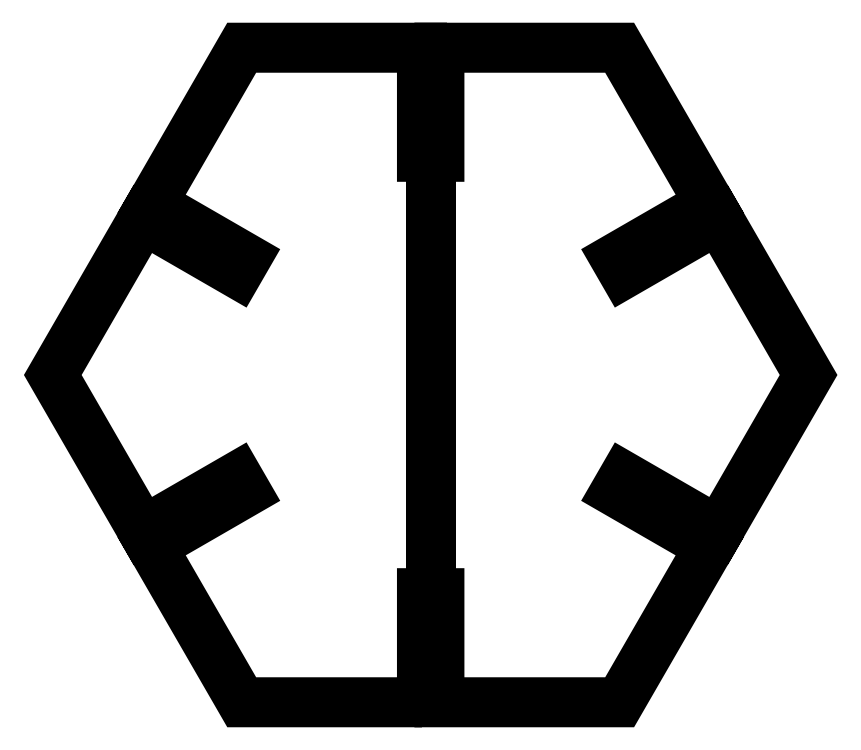
<metadata>
{"format":"dxf","ext":"dxf","renderer":"ezdxf+matplotlib","layout":"modelspace","background":"white","min_lineweight":24,"dpi":150}
</metadata>
<code>
0
SECTION
2
ENTITIES
0
LINE
8
0
10
50
20
110
30
0
11
50
21
-10
31
0
0
LWPOLYLINE
8
0
90
30
70
1
43
0
10
48.4
20
-10
10
48.4
20
10
10
51.6
20
10
10
51.6
20
-10
10
84.64
20
-10
10
101.2
20
18.61
10
83.84
20
28.61
10
85.44
20
31.39
10
102.8
20
21.39
10
119.3
20
50
10
102.8
20
78.61
10
85.44
20
68.61
10
83.84
20
71.39
10
101.2
20
81.39
10
84.64
20
110
10
51.6
20
110
10
51.6
20
90
10
48.4
20
90
10
48.4
20
110
10
15.36
20
110
10
-1.162
20
81.39
10
16.16
20
71.39
10
14.56
20
68.61
10
-2.762
20
78.61
10
-19.28
20
50
10
-2.762
20
21.39
10
14.56
20
31.39
10
16.16
20
28.61
10
-1.162
20
18.61
10
15.36
20
-10
0
ENDSEC
0
EOF

</code>
